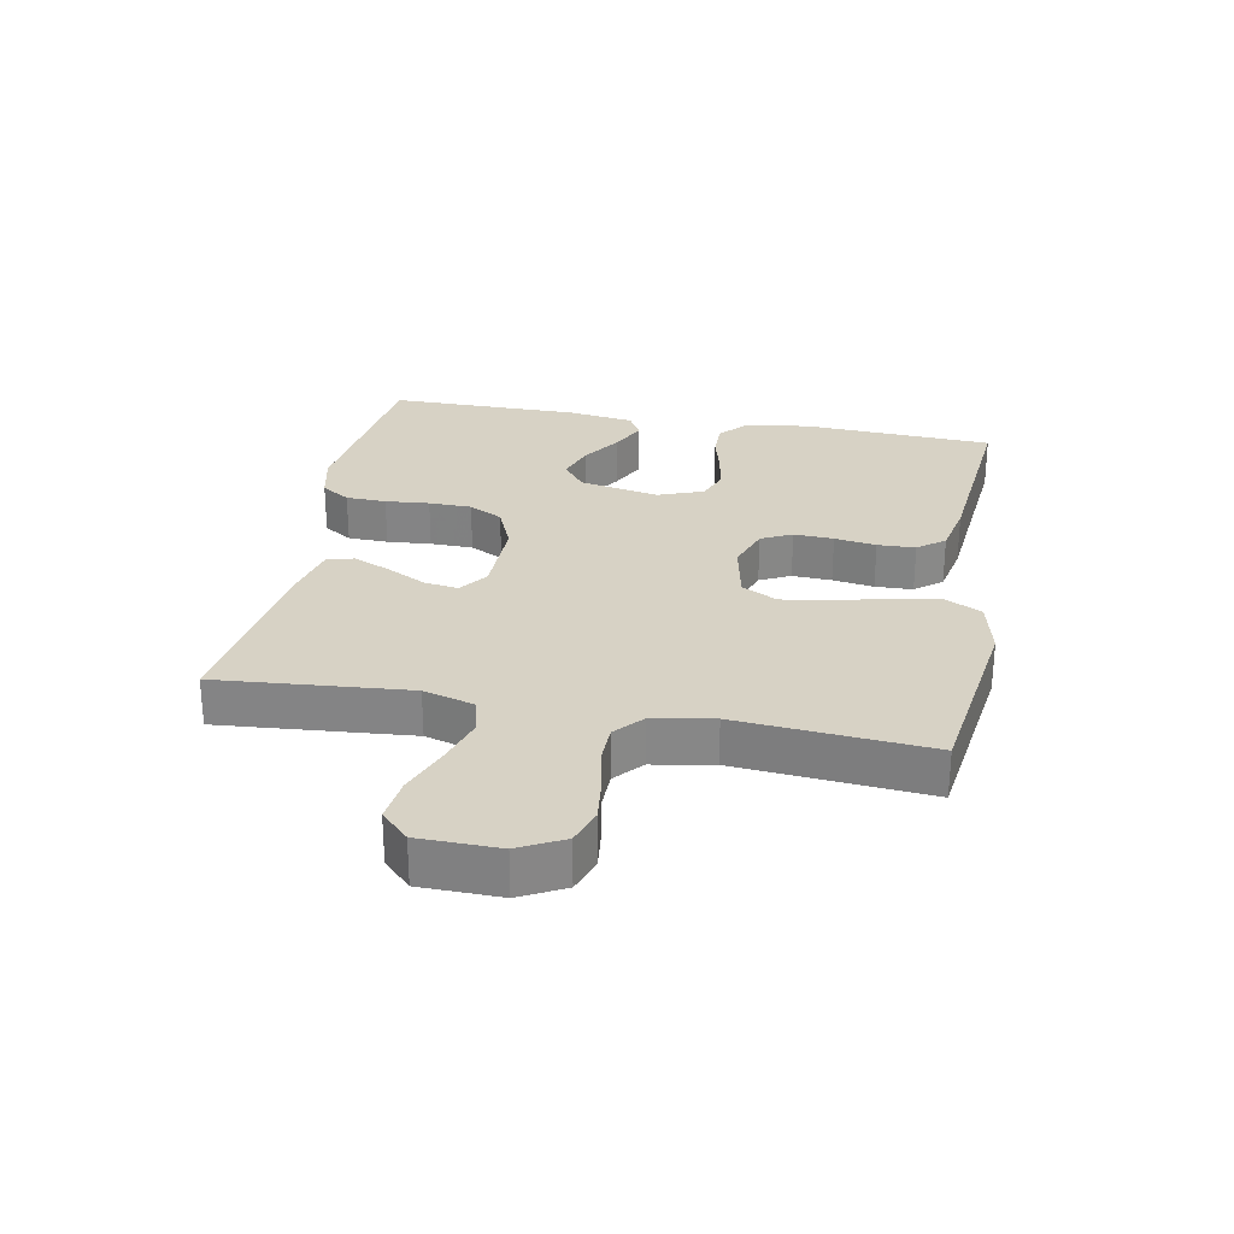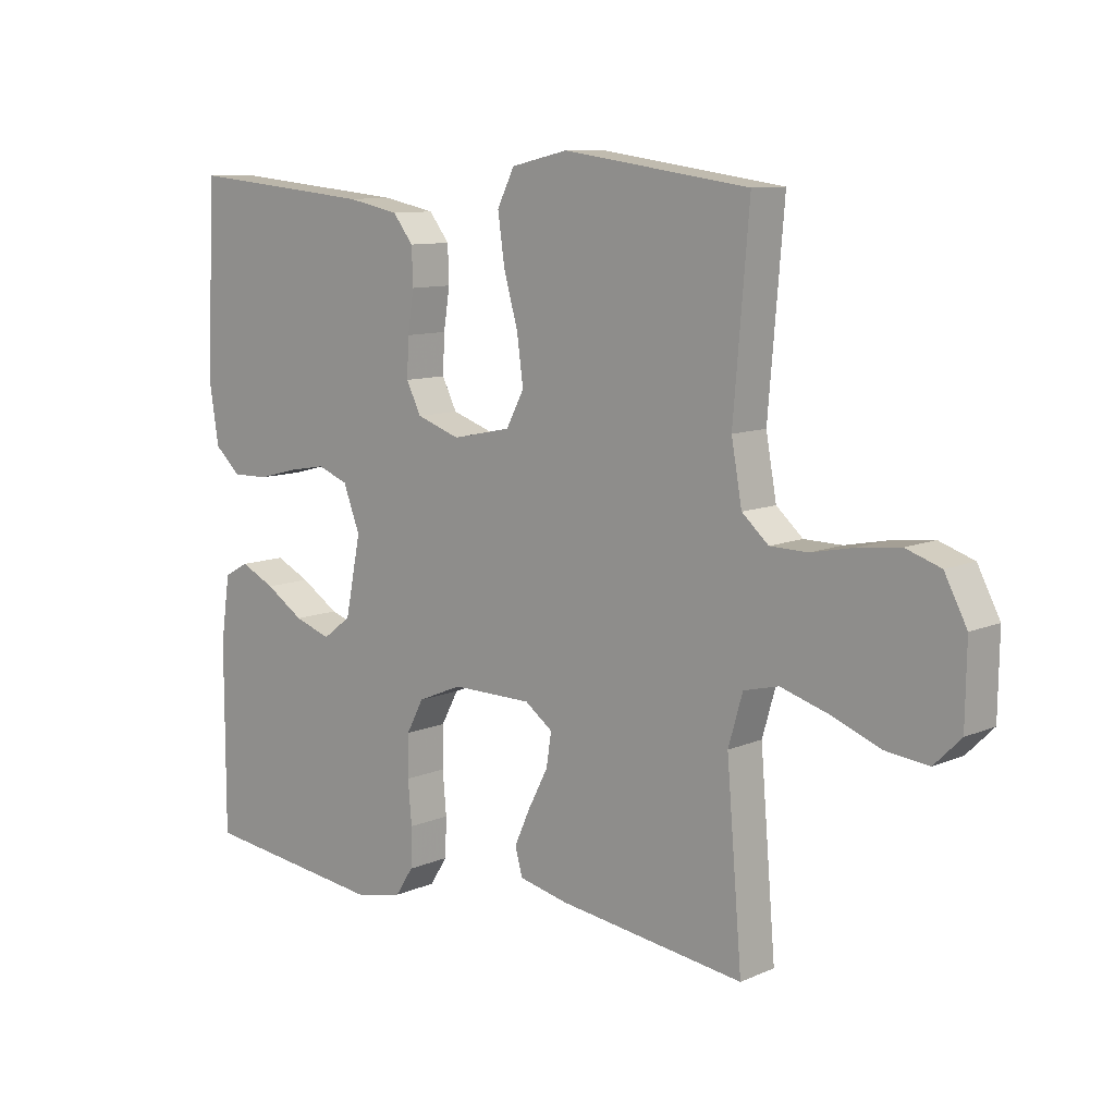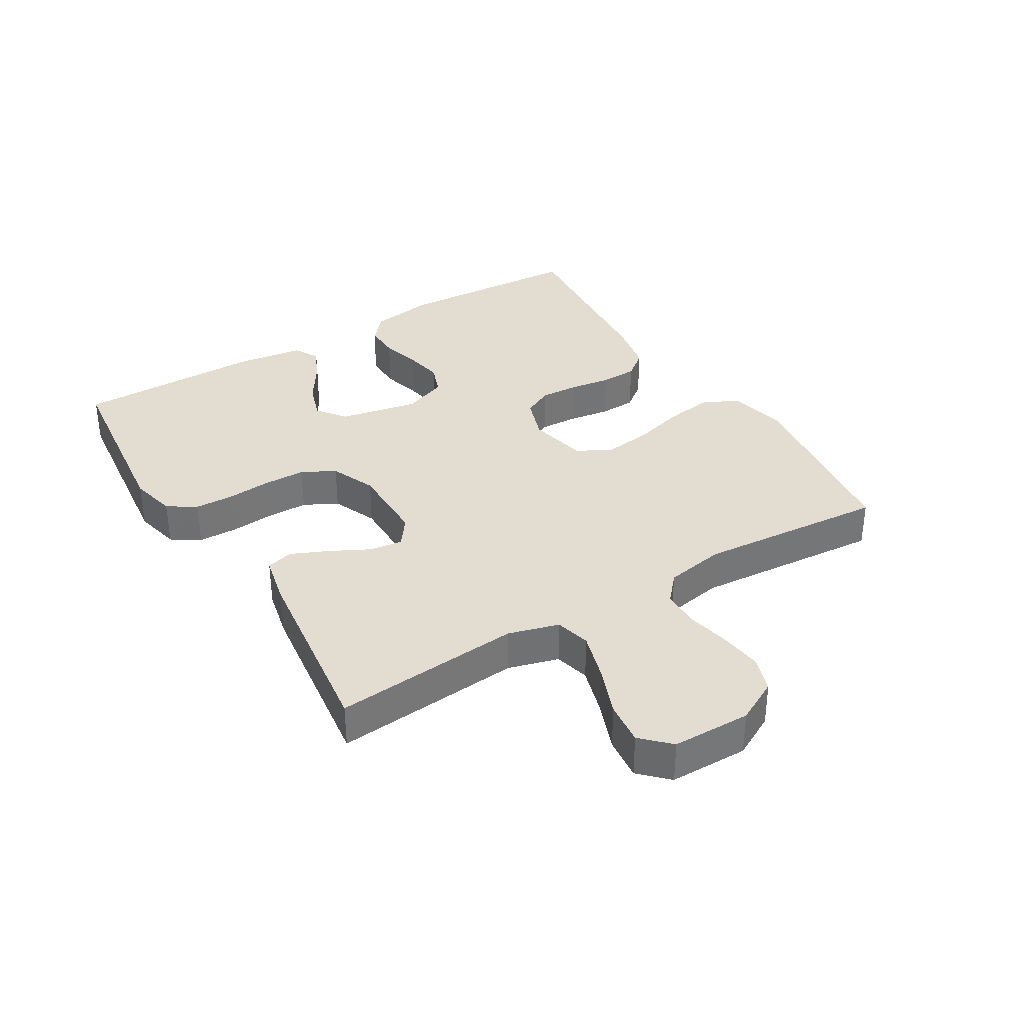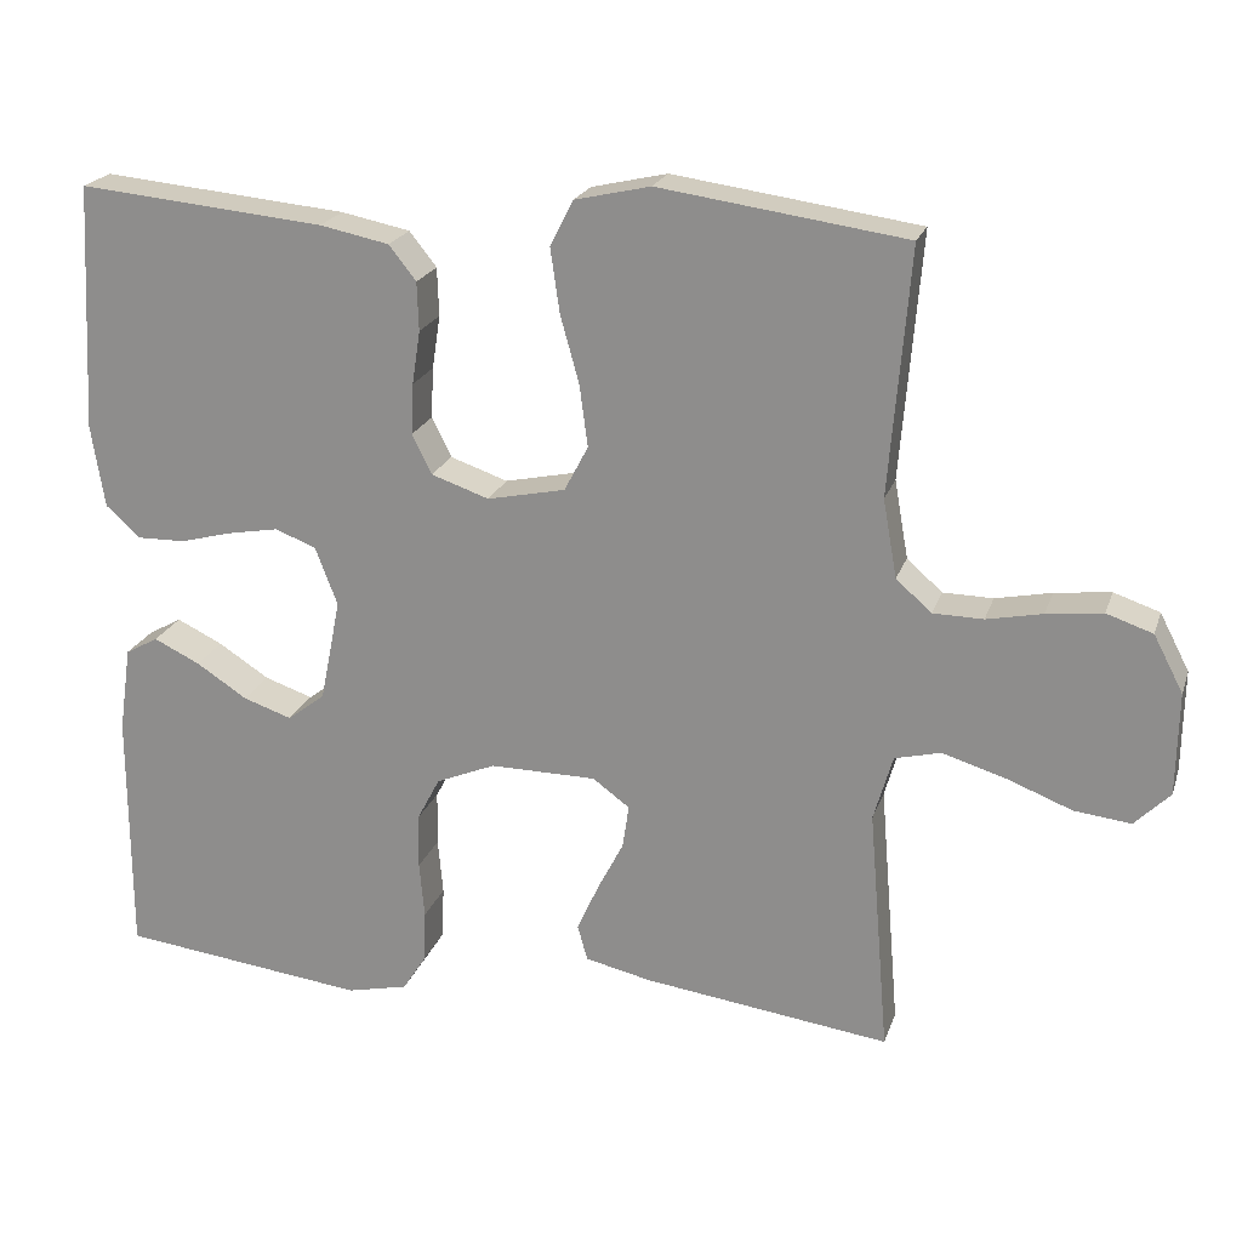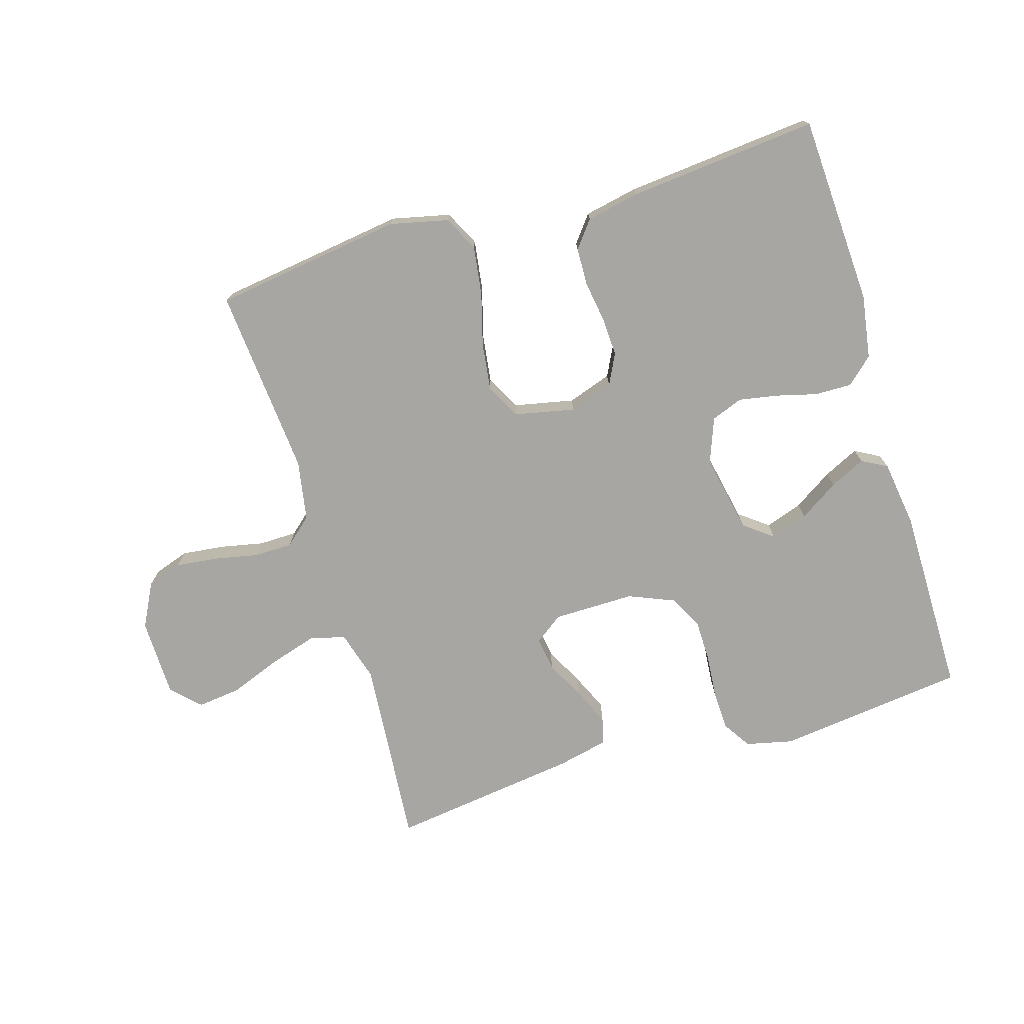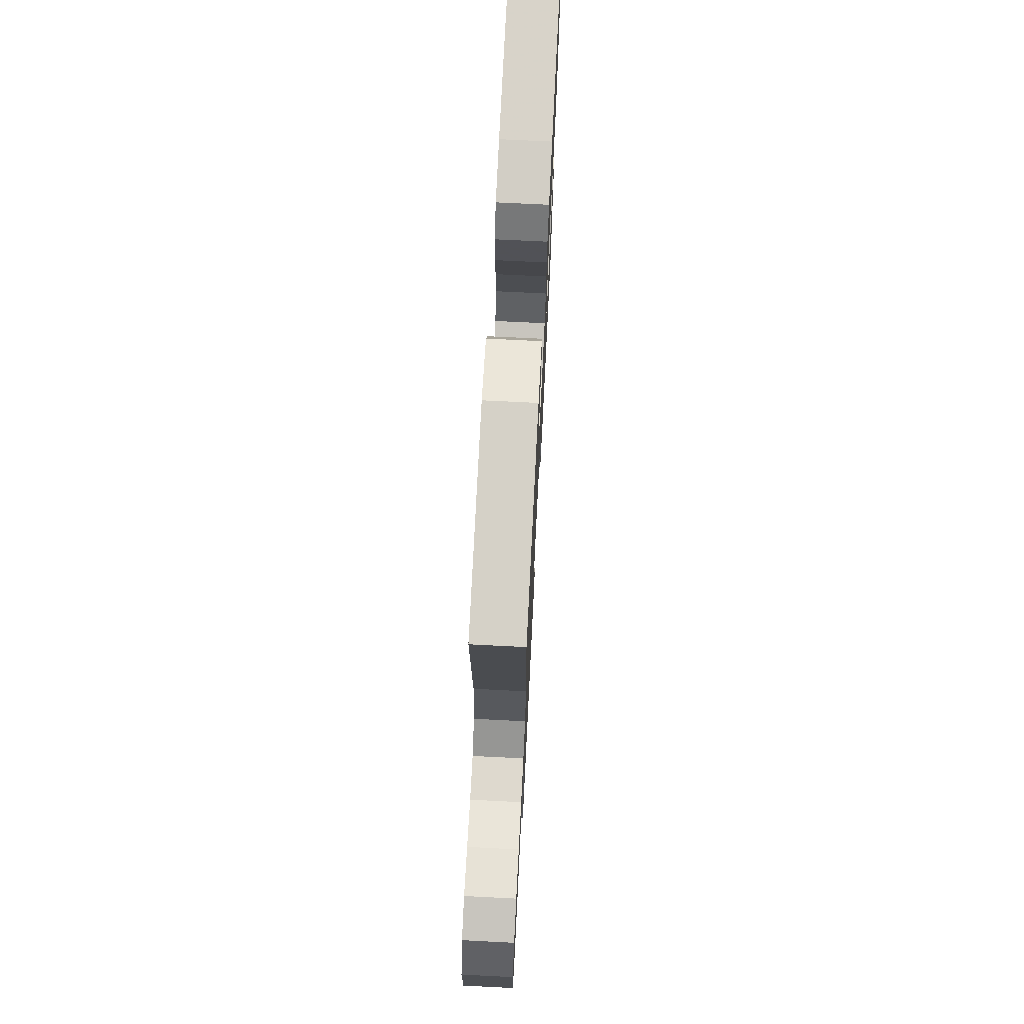
<metadata>
{"format":"obj","ext":"obj","renderer":"f3d","projection":"perspective","resolution":1024,"background":"white","views":[{"elev":27.6,"azim":-79.3,"up":"+Y"},{"elev":10.0,"azim":-137.8,"up":"+Z"},{"elev":35.1,"azim":-121.4,"up":"+Y"},{"elev":21.3,"azim":-163.9,"up":"+Z"},{"elev":-74.1,"azim":16.8,"up":"+Y"},{"elev":70.6,"azim":-87.1,"up":"+Z"}]}
</metadata>
<code>
v 0.5 0.07 0.5
v 0.516 0.07 0.2
v 0.5 0.07 0.099
v 0.458 0.07 0.061
v 0.4 0.07 0.062
v 0.335 0.07 0.079
v 0.274 0.07 0.09
v 0.224 0.07 0.071
v 0.197 0.07 0
v 0.222 0.07 -0.125
v 0.268 0.07 -0.16
v 0.327 0.07 -0.14
v 0.389 0.07 -0.1
v 0.445 0.07 -0.073
v 0.485 0.07 -0.095
v 0.5 0.07 -0.2
v 0.5 0.07 -0.5
v 0.2 0.07 -0.536
v 0.126 0.07 -0.519
v 0.097 0.07 -0.474
v 0.095 0.07 -0.411
v 0.101 0.07 -0.342
v 0.1 0.07 -0.275
v 0.072 0.07 -0.222
v 0 0.07 -0.192
v -0.129 0.07 -0.193
v -0.174 0.07 -0.226
v -0.166 0.07 -0.279
v -0.134 0.07 -0.341
v -0.108 0.07 -0.399
v -0.12 0.07 -0.442
v -0.2 0.07 -0.46
v -0.5 0.07 -0.5
v -0.475 0.07 -0.2
v -0.498 0.07 -0.12
v -0.554 0.07 -0.106
v -0.63 0.07 -0.129
v -0.71 0.07 -0.16
v -0.779 0.07 -0.168
v -0.822 0.07 -0.125
v -0.824 0.07 0
v -0.788 0.07 0.069
v -0.732 0.07 0.088
v -0.664 0.07 0.08
v -0.596 0.07 0.066
v -0.535 0.07 0.067
v -0.492 0.07 0.105
v -0.475 0.07 0.2
v -0.5 0.07 0.5
v -0.2 0.07 0.542
v -0.108 0.07 0.521
v -0.08 0.07 0.465
v -0.091 0.07 0.388
v -0.114 0.07 0.305
v -0.124 0.07 0.23
v -0.095 0.07 0.175
v 0 0.07 0.155
v 0.07 0.07 0.179
v 0.094 0.07 0.227
v 0.091 0.07 0.289
v 0.081 0.07 0.354
v 0.083 0.07 0.413
v 0.116 0.07 0.455
v 0.2 0.07 0.472
v 0.5 0 0.5
v 0.516 0 0.2
v 0.5 0 0.099
v 0.458 0 0.061
v 0.4 0 0.062
v 0.335 0 0.079
v 0.274 0 0.09
v 0.224 0 0.071
v 0.197 0 0
v 0.222 0 -0.125
v 0.268 0 -0.16
v 0.327 0 -0.14
v 0.389 0 -0.1
v 0.445 0 -0.073
v 0.485 0 -0.095
v 0.5 0 -0.2
v 0.5 0 -0.5
v 0.2 0 -0.536
v 0.126 0 -0.519
v 0.097 0 -0.474
v 0.095 0 -0.411
v 0.101 0 -0.342
v 0.1 0 -0.275
v 0.072 0 -0.222
v 0 0 -0.192
v -0.129 0 -0.193
v -0.174 0 -0.226
v -0.166 0 -0.279
v -0.134 0 -0.341
v -0.108 0 -0.399
v -0.12 0 -0.442
v -0.2 0 -0.46
v -0.5 0 -0.5
v -0.475 0 -0.2
v -0.498 0 -0.12
v -0.554 0 -0.106
v -0.63 0 -0.129
v -0.71 0 -0.16
v -0.779 0 -0.168
v -0.822 0 -0.125
v -0.824 0 0
v -0.788 0 0.069
v -0.732 0 0.088
v -0.664 0 0.08
v -0.596 0 0.066
v -0.535 0 0.067
v -0.492 0 0.105
v -0.475 0 0.2
v -0.5 0 0.5
v -0.2 0 0.542
v -0.108 0 0.521
v -0.08 0 0.465
v -0.091 0 0.388
v -0.114 0 0.305
v -0.124 0 0.23
v -0.095 0 0.175
v 0 0 0.155
v 0.07 0 0.179
v 0.094 0 0.227
v 0.091 0 0.289
v 0.081 0 0.354
v 0.083 0 0.413
v 0.116 0 0.455
v 0.2 0 0.472
f 4 5 6
f 3 4 6
f 2 3 6
f 1 2 6
f 64 1 6
f 63 64 6
f 62 63 6
f 61 62 6
f 60 61 6
f 59 60 6 7
f 58 59 7 8
f 57 58 8 9
f 56 57 9 10
f 52 53 54
f 51 52 54
f 50 51 54
f 49 50 54
f 48 49 54
f 47 48 54 55
f 46 47 55 56
f 43 44 45
f 42 43 45
f 41 42 45
f 40 41 45
f 39 40 45
f 38 39 45
f 37 38 45
f 36 37 45 46
f 46 56 10
f 36 46 10
f 35 36 10
f 32 33 34
f 31 32 34
f 30 31 34
f 29 30 34
f 28 29 34
f 27 28 34 35
f 20 21 22
f 19 20 22
f 18 19 22
f 17 18 22
f 16 17 22
f 15 16 22
f 14 15 22
f 13 14 22
f 12 13 22
f 11 12 22 23
f 10 11 23 24
f 26 27 35
f 25 26 35 10
f 10 24 25
f 70 69 68
f 70 68 67
f 70 67 66
f 70 66 65
f 70 65 128
f 70 128 127
f 70 127 126
f 70 126 125
f 70 125 124
f 71 70 124 123
f 72 71 123 122
f 73 72 122 121
f 74 73 121 120
f 118 117 116
f 118 116 115
f 118 115 114
f 118 114 113
f 118 113 112
f 119 118 112 111
f 120 119 111 110
f 109 108 107
f 109 107 106
f 109 106 105
f 109 105 104
f 109 104 103
f 109 103 102
f 109 102 101
f 110 109 101 100
f 74 120 110
f 74 110 100
f 74 100 99
f 98 97 96
f 98 96 95
f 98 95 94
f 98 94 93
f 98 93 92
f 99 98 92 91
f 86 85 84
f 86 84 83
f 86 83 82
f 86 82 81
f 86 81 80
f 86 80 79
f 86 79 78
f 86 78 77
f 86 77 76
f 87 86 76 75
f 88 87 75 74
f 99 91 90
f 74 99 90 89
f 89 88 74
f 1 65 66 2
f 2 66 67 3
f 3 67 68 4
f 4 68 69 5
f 5 69 70 6
f 6 70 71 7
f 7 71 72 8
f 8 72 73 9
f 9 73 74 10
f 10 74 75 11
f 11 75 76 12
f 12 76 77 13
f 13 77 78 14
f 14 78 79 15
f 15 79 80 16
f 16 80 81 17
f 17 81 82 18
f 18 82 83 19
f 19 83 84 20
f 20 84 85 21
f 21 85 86 22
f 22 86 87 23
f 23 87 88 24
f 24 88 89 25
f 25 89 90 26
f 26 90 91 27
f 27 91 92 28
f 28 92 93 29
f 29 93 94 30
f 30 94 95 31
f 31 95 96 32
f 32 96 97 33
f 33 97 98 34
f 34 98 99 35
f 35 99 100 36
f 36 100 101 37
f 37 101 102 38
f 38 102 103 39
f 39 103 104 40
f 40 104 105 41
f 41 105 106 42
f 42 106 107 43
f 43 107 108 44
f 44 108 109 45
f 45 109 110 46
f 46 110 111 47
f 47 111 112 48
f 48 112 113 49
f 49 113 114 50
f 50 114 115 51
f 51 115 116 52
f 52 116 117 53
f 53 117 118 54
f 54 118 119 55
f 55 119 120 56
f 56 120 121 57
f 57 121 122 58
f 58 122 123 59
f 59 123 124 60
f 60 124 125 61
f 61 125 126 62
f 62 126 127 63
f 63 127 128 64
f 64 128 65 1

</code>
